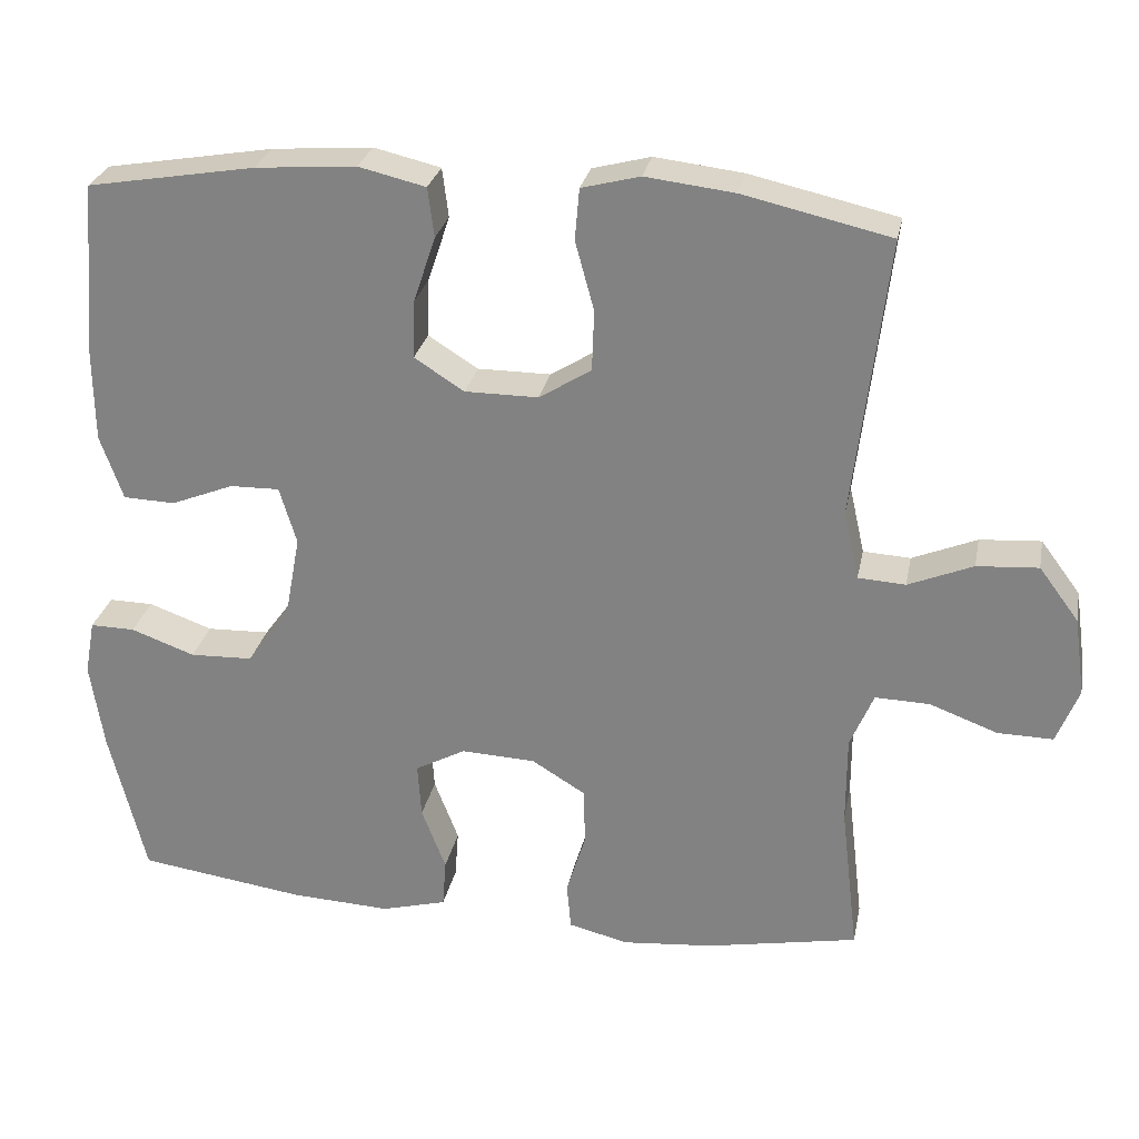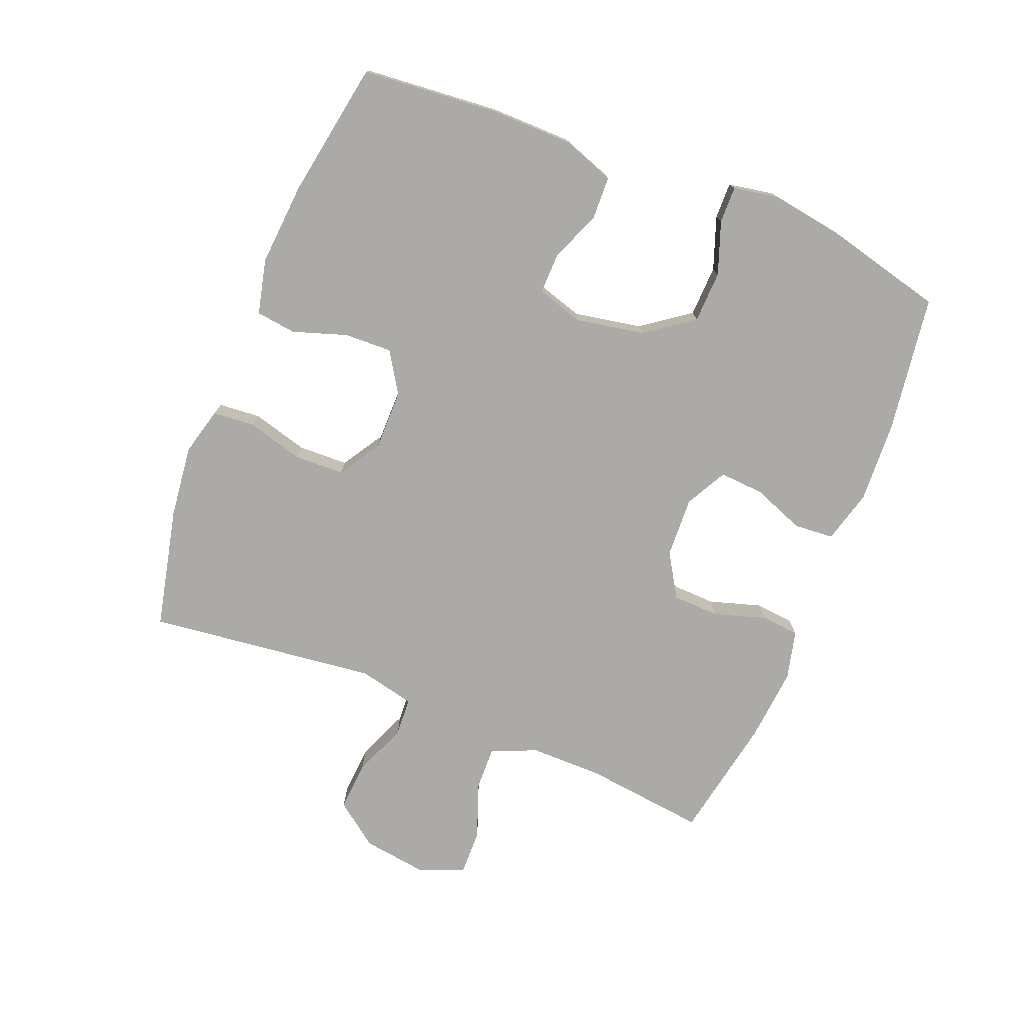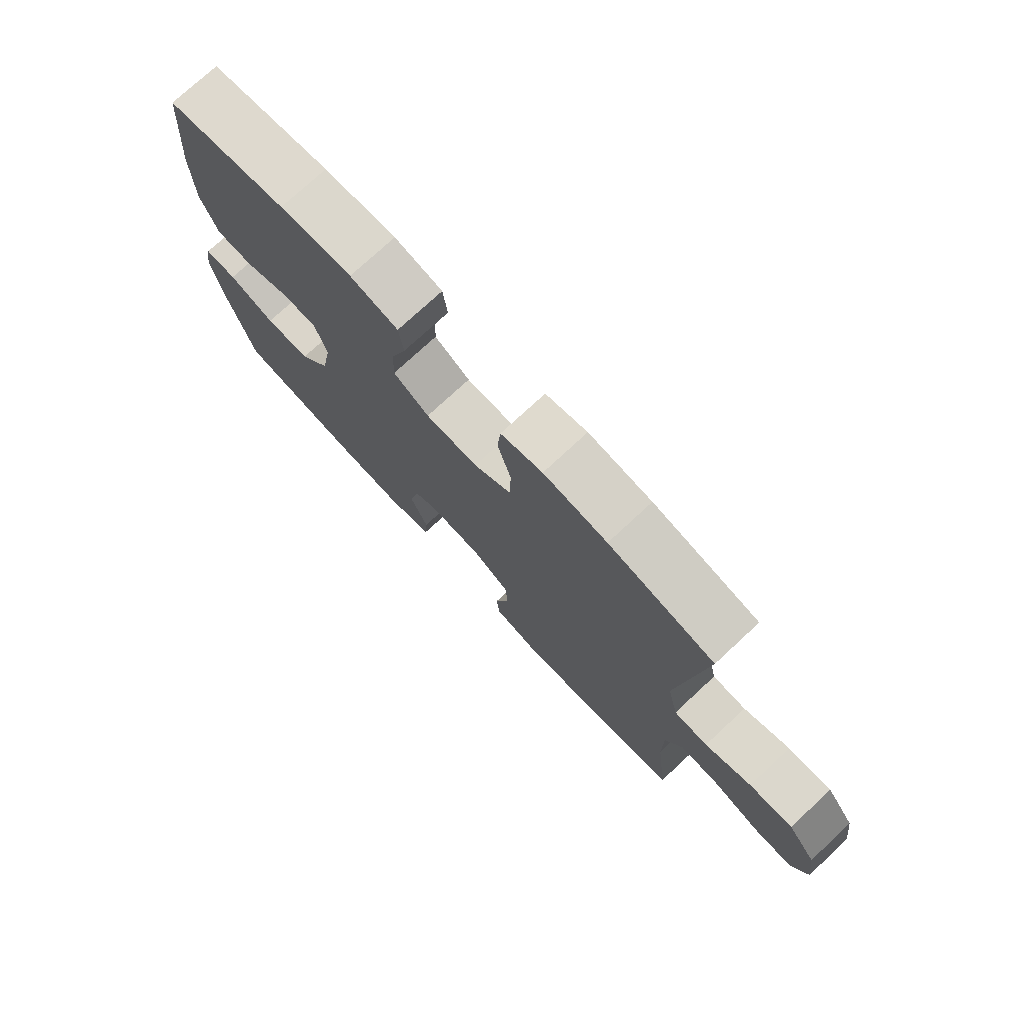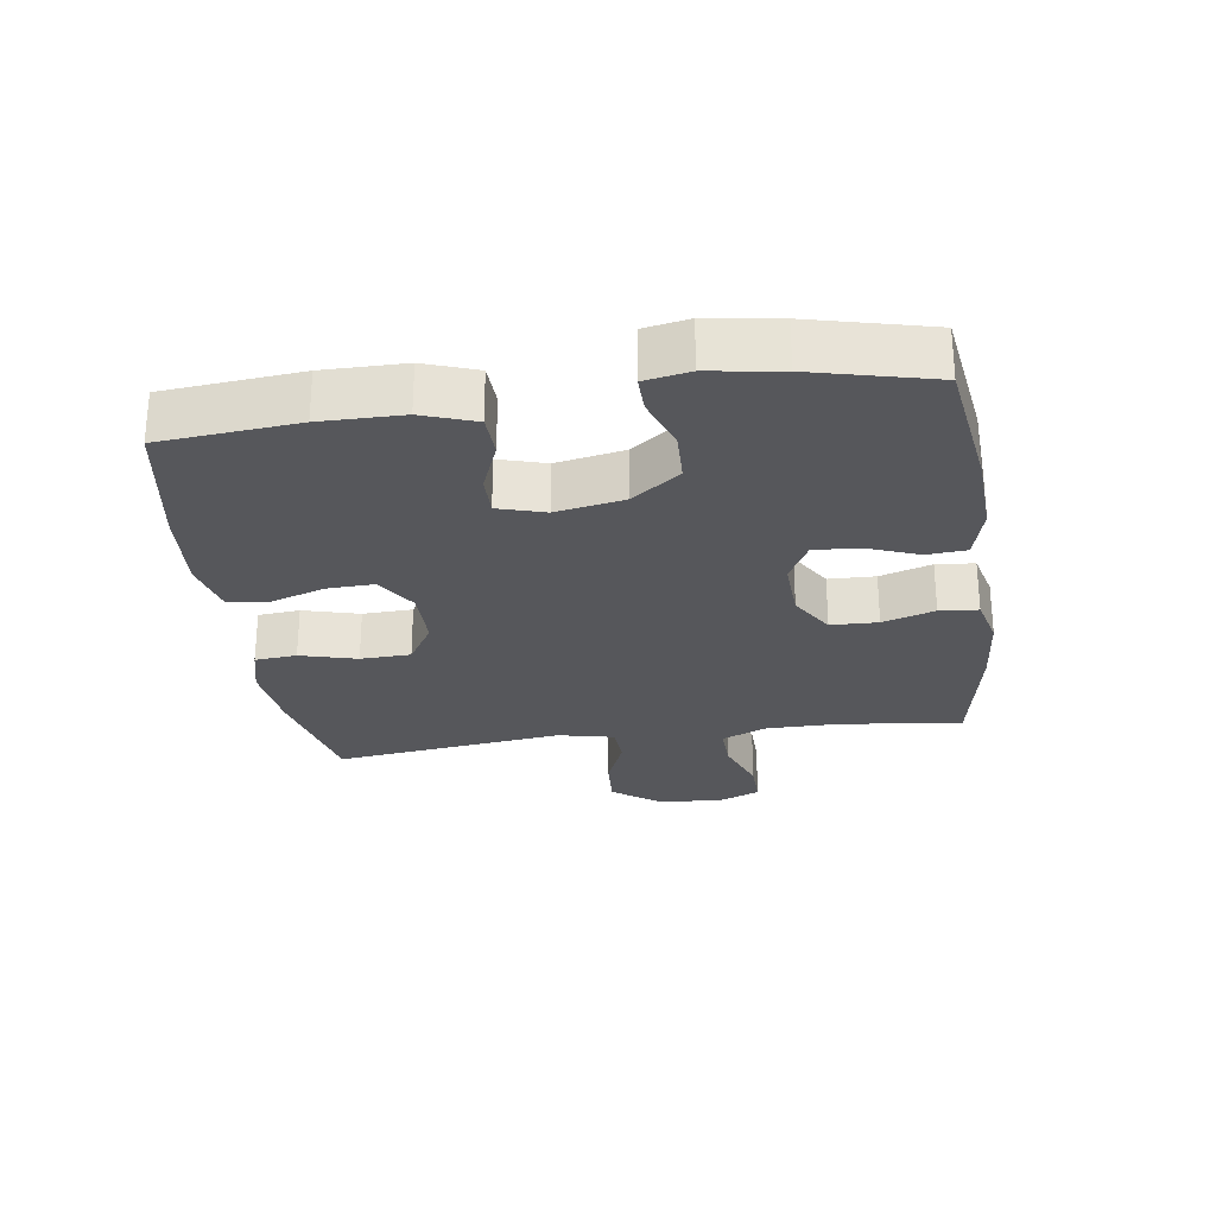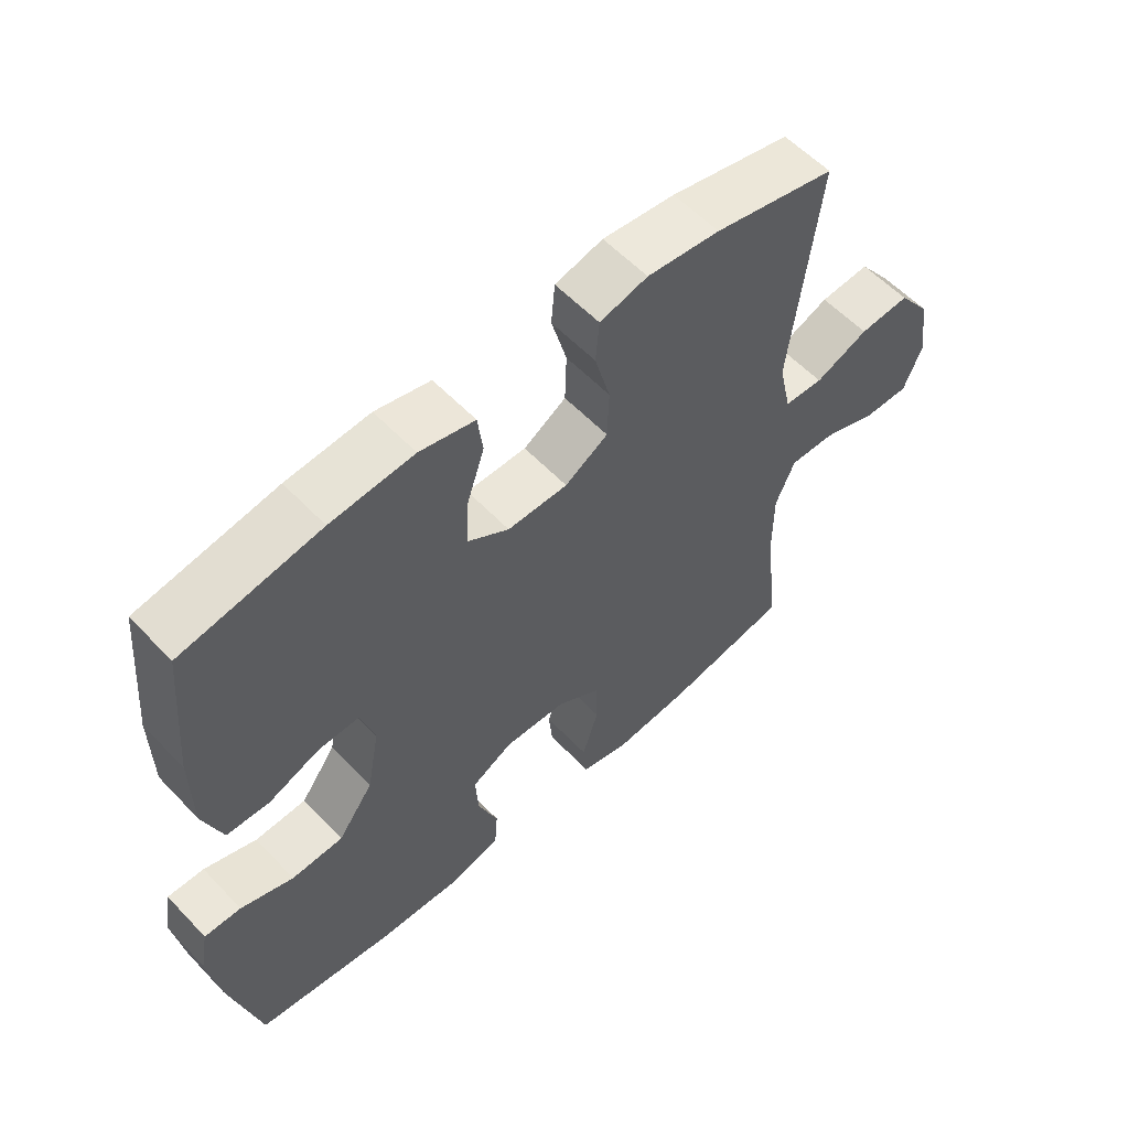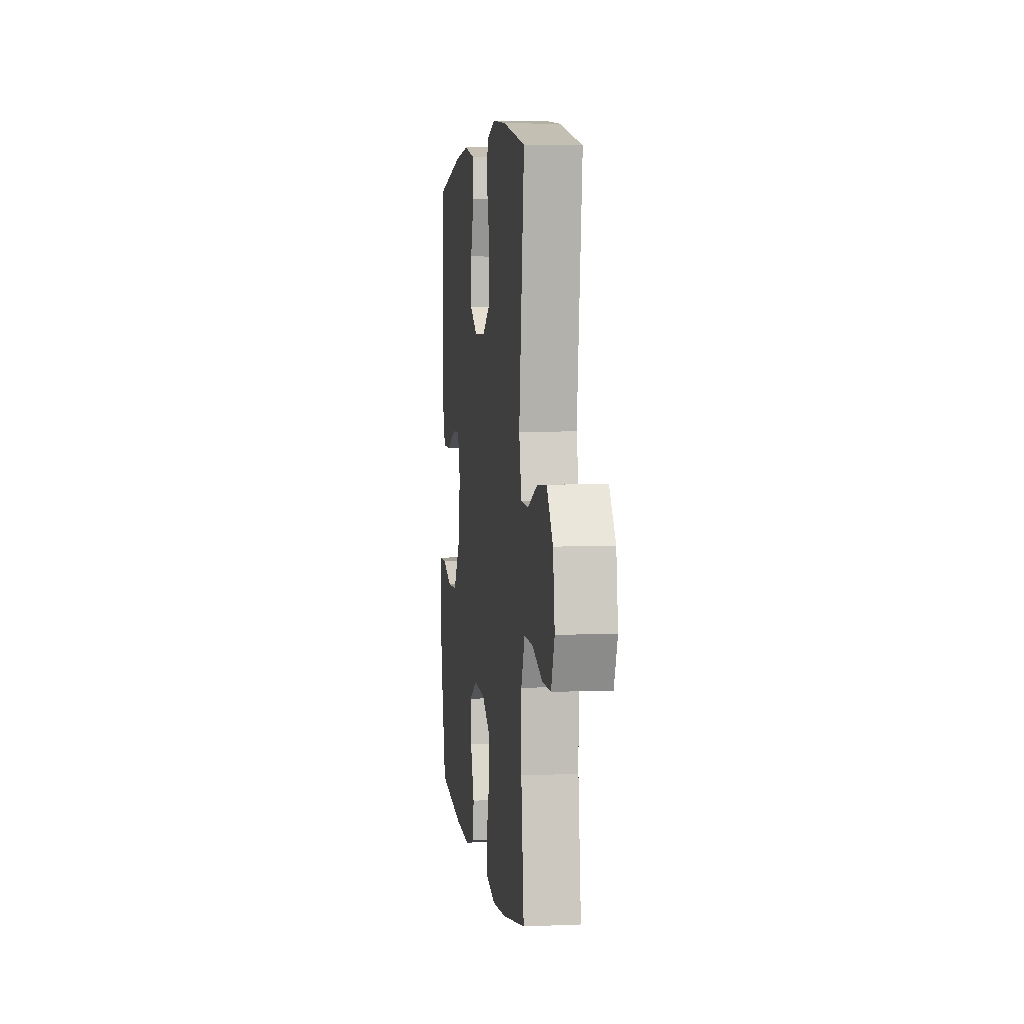
<metadata>
{"format":"obj","ext":"obj","renderer":"f3d","projection":"perspective","resolution":1024,"background":"white","views":[{"elev":27.3,"azim":-168.9,"up":"+Z"},{"elev":-76.0,"azim":68.1,"up":"+Y"},{"elev":75.4,"azim":-132.9,"up":"+Z"},{"elev":-27.1,"azim":98.3,"up":"+Y"},{"elev":57.5,"azim":137.1,"up":"+Z"},{"elev":4.6,"azim":-97.5,"up":"+Z"}]}
</metadata>
<code>
o path4166
v 0.5837 0.0375 -0.308
v 0.601 0.0375 -0.1951
v 0.5879 0.0375 -0.1238
v 0.5303 0.0375 -0.1247
v 0.4472 0.0375 -0.1547
v 0.366 0.0375 -0.1519
v 0.3105 0.0375 -0.07547
v 0.2907 0.0375 0.03168
v 0.3127 0.0375 0.1057
v 0.3768 0.0375 0.1045
v 0.4579 0.0375 0.07217
v 0.5248 0.0375 0.07476
v 0.5544 0.0375 0.158
v 0.5557 0.0375 0.287
v 0.5367 0.0375 0.5032
v 0.32 0.0375 0.54
v 0.1896 0.0375 0.55
v 0.103 0.0375 0.5294
v 0.09502 0.0375 0.4658
v 0.1232 0.0375 0.381
v 0.126 0.0375 0.3053
v 0.06154 0.0375 0.2645
v -0.03297 0.0375 0.2644
v -0.1005 0.0375 0.3062
v -0.1031 0.0375 0.3853
v -0.07881 0.0375 0.4745
v -0.08456 0.0375 0.5406
v -0.1599 0.0375 0.5601
v -0.2744 0.0375 0.5466
v -0.4652 0.0375 0.5032
v -0.4215 0.0375 0.1398
v -0.4414 0.0375 0.05164
v -0.5027 0.0375 0.048
v -0.5863 0.0375 0.08253
v -0.6655 0.0375 0.088
v -0.7169 0.0375 0.01895
v -0.7312 0.0375 -0.08304
v -0.7024 0.0375 -0.1546
v -0.6311 0.0375 -0.1534
v -0.5436 0.0375 -0.1207
v -0.4727 0.0375 -0.1185
v -0.4424 0.0375 -0.1904
v -0.4425 0.0375 -0.305
v -0.4652 0.0375 -0.4985
v -0.2692 0.0375 -0.5353
v -0.1517 0.0375 -0.5458
v -0.0744 0.0375 -0.5268
v -0.06869 0.0375 -0.4661
v -0.09397 0.0375 -0.3841
v -0.09169 0.0375 -0.3099
v -0.02284 0.0375 -0.2675
v 0.07346 0.0375 -0.2632
v 0.1385 0.0375 -0.2981
v 0.1339 0.0375 -0.3687
v 0.1025 0.0375 -0.4504
v 0.1072 0.0375 -0.5132
v 0.1916 0.0375 -0.5358
v 0.3208 0.0375 -0.5293
v 0.5367 0.0375 -0.4985
v 0.5837 -0.0375 -0.308
v 0.601 -0.0375 -0.1951
v 0.5879 -0.0375 -0.1238
v 0.5303 -0.0375 -0.1247
v 0.4472 -0.0375 -0.1547
v 0.366 -0.0375 -0.1519
v 0.3105 -0.0375 -0.07547
v 0.2907 -0.0375 0.03168
v 0.3127 -0.0375 0.1057
v 0.3768 -0.0375 0.1045
v 0.4579 -0.0375 0.07217
v 0.5248 -0.0375 0.07476
v 0.5544 -0.0375 0.158
v 0.5557 -0.0375 0.287
v 0.5367 -0.0375 0.5032
v 0.32 -0.0375 0.54
v 0.1896 -0.0375 0.55
v 0.103 -0.0375 0.5294
v 0.09502 -0.0375 0.4658
v 0.1232 -0.0375 0.381
v 0.126 -0.0375 0.3053
v 0.06154 -0.0375 0.2645
v -0.03297 -0.0375 0.2644
v -0.1005 -0.0375 0.3062
v -0.1031 -0.0375 0.3853
v -0.07881 -0.0375 0.4745
v -0.08456 -0.0375 0.5406
v -0.1599 -0.0375 0.5601
v -0.2744 -0.0375 0.5466
v -0.4652 -0.0375 0.5032
v -0.4215 -0.0375 0.1398
v -0.4414 -0.0375 0.05164
v -0.5027 -0.0375 0.048
v -0.5863 -0.0375 0.08253
v -0.6655 -0.0375 0.088
v -0.7169 -0.0375 0.01895
v -0.7312 -0.0375 -0.08304
v -0.7024 -0.0375 -0.1546
v -0.6311 -0.0375 -0.1534
v -0.5436 -0.0375 -0.1207
v -0.4727 -0.0375 -0.1185
v -0.4424 -0.0375 -0.1904
v -0.4425 -0.0375 -0.305
v -0.4652 -0.0375 -0.4985
v -0.2692 -0.0375 -0.5353
v -0.1517 -0.0375 -0.5458
v -0.0744 -0.0375 -0.5268
v -0.06869 -0.0375 -0.4661
v -0.09397 -0.0375 -0.3841
v -0.09169 -0.0375 -0.3099
v -0.02284 -0.0375 -0.2675
v 0.07346 -0.0375 -0.2632
v 0.1385 -0.0375 -0.2981
v 0.1339 -0.0375 -0.3687
v 0.1025 -0.0375 -0.4504
v 0.1072 -0.0375 -0.5132
v 0.1916 -0.0375 -0.5358
v 0.3208 -0.0375 -0.5293
v 0.5367 -0.0375 -0.4985
v -0.2692 0.0375 -0.5353
v -0.1517 0.0375 -0.5458
v -0.0744 0.0375 -0.5268
v -0.0744 0.0375 -0.5268
v 0.1072 0.0375 -0.5132
v 0.1072 0.0375 -0.5132
v 0.1916 0.0375 -0.5358
v 0.3208 0.0375 -0.5293
v -0.06869 0.0375 -0.4661
v -0.4652 0.0375 -0.4985
v -0.4652 0.0375 -0.4985
v 0.1025 0.0375 -0.4504
v 0.5367 0.0375 -0.4985
v 0.5367 0.0375 -0.4985
v -0.09397 0.0375 -0.3841
v 0.1339 0.0375 -0.3687
v 0.5837 0.0375 -0.308
v -0.4425 0.0375 -0.305
v -0.09169 0.0375 -0.3099
v 0.1385 0.0375 -0.2981
v 0.1385 0.0375 -0.2981
v -0.02284 0.0375 -0.2675
v 0.601 0.0375 -0.1951
v -0.4424 0.0375 -0.1904
v 0.07346 0.0375 -0.2632
v 0.5879 0.0375 -0.1238
v 0.5879 0.0375 -0.1238
v -0.4727 0.0375 -0.1185
v -0.4727 0.0375 -0.1185
v 0.4472 0.0375 -0.1547
v 0.366 0.0375 -0.1519
v 0.5303 0.0375 -0.1247
v -0.7312 0.0375 -0.08304
v -0.7024 0.0375 -0.1546
v -0.7024 0.0375 -0.1546
v -0.6311 0.0375 -0.1534
v -0.5436 0.0375 -0.1207
v 0.3105 0.0375 -0.07547
v -0.7169 0.0375 0.01895
v 0.2907 0.0375 0.03168
v -0.6655 0.0375 0.088
v -0.4414 0.0375 0.05164
v -0.4414 0.0375 0.05164
v -0.5027 0.0375 0.048
v 0.3127 0.0375 0.1057
v 0.3127 0.0375 0.1057
v -0.5863 0.0375 0.08253
v -0.4215 0.0375 0.1398
v 0.3768 0.0375 0.1045
v 0.4579 0.0375 0.07217
v 0.5248 0.0375 0.07476
v 0.5248 0.0375 0.07476
v 0.5544 0.0375 0.158
v 0.06154 0.0375 0.2645
v -0.03297 0.0375 0.2644
v 0.5557 0.0375 0.287
v -0.1005 0.0375 0.3062
v 0.126 0.0375 0.3053
v 0.1232 0.0375 0.381
v -0.1031 0.0375 0.3853
v 0.09502 0.0375 0.4658
v -0.07881 0.0375 0.4745
v -0.4652 0.0375 0.5032
v -0.4652 0.0375 0.5032
v 0.103 0.0375 0.5294
v 0.103 0.0375 0.5294
v -0.08456 0.0375 0.5406
v -0.08456 0.0375 0.5406
v 0.5367 0.0375 0.5032
v 0.5367 0.0375 0.5032
v 0.32 0.0375 0.54
v -0.2744 0.0375 0.5466
v 0.1896 0.0375 0.55
v -0.1599 0.0375 0.5601
v -0.2692 -0.0375 -0.5353
v -0.1517 -0.0375 -0.5458
v -0.0744 -0.0375 -0.5268
v -0.0744 -0.0375 -0.5268
v 0.1072 -0.0375 -0.5132
v 0.1072 -0.0375 -0.5132
v 0.1916 -0.0375 -0.5358
v 0.3208 -0.0375 -0.5293
v -0.06869 -0.0375 -0.4661
v -0.4652 -0.0375 -0.4985
v -0.4652 -0.0375 -0.4985
v 0.1025 -0.0375 -0.4504
v 0.5367 -0.0375 -0.4985
v 0.5367 -0.0375 -0.4985
v -0.09397 -0.0375 -0.3841
v 0.1339 -0.0375 -0.3687
v 0.5837 -0.0375 -0.308
v -0.4425 -0.0375 -0.305
v -0.09169 -0.0375 -0.3099
v 0.1385 -0.0375 -0.2981
v 0.1385 -0.0375 -0.2981
v -0.02284 -0.0375 -0.2675
v 0.601 -0.0375 -0.1951
v -0.4424 -0.0375 -0.1904
v 0.07346 -0.0375 -0.2632
v 0.5879 -0.0375 -0.1238
v 0.5879 -0.0375 -0.1238
v -0.4727 -0.0375 -0.1185
v -0.4727 -0.0375 -0.1185
v 0.4472 -0.0375 -0.1547
v 0.366 -0.0375 -0.1519
v 0.5303 -0.0375 -0.1247
v -0.7312 -0.0375 -0.08304
v -0.7024 -0.0375 -0.1546
v -0.7024 -0.0375 -0.1546
v -0.6311 -0.0375 -0.1534
v -0.5436 -0.0375 -0.1207
v 0.3105 -0.0375 -0.07547
v -0.7169 -0.0375 0.01895
v 0.2907 -0.0375 0.03168
v -0.6655 -0.0375 0.088
v -0.4414 -0.0375 0.05164
v -0.4414 -0.0375 0.05164
v -0.5027 -0.0375 0.048
v 0.3127 -0.0375 0.1057
v 0.3127 -0.0375 0.1057
v -0.5863 -0.0375 0.08253
v -0.4215 -0.0375 0.1398
v 0.3768 -0.0375 0.1045
v 0.4579 -0.0375 0.07217
v 0.5248 -0.0375 0.07476
v 0.5248 -0.0375 0.07476
v 0.5544 -0.0375 0.158
v 0.06154 -0.0375 0.2645
v -0.03297 -0.0375 0.2644
v 0.5557 -0.0375 0.287
v -0.1005 -0.0375 0.3062
v 0.126 -0.0375 0.3053
v 0.1232 -0.0375 0.381
v -0.1031 -0.0375 0.3853
v 0.09502 -0.0375 0.4658
v -0.07881 -0.0375 0.4745
v -0.4652 -0.0375 0.5032
v -0.4652 -0.0375 0.5032
v 0.103 -0.0375 0.5294
v 0.103 -0.0375 0.5294
v -0.08456 -0.0375 0.5406
v -0.08456 -0.0375 0.5406
v 0.5367 -0.0375 0.5032
v 0.5367 -0.0375 0.5032
v 0.32 -0.0375 0.54
v -0.2744 -0.0375 0.5466
v 0.1896 -0.0375 0.55
v -0.1599 -0.0375 0.5601
f 228 225 226
f 252 264 249
f 210 211 216
f 193 207 210
f 220 236 229
f 248 250 237
f 207 194 201
f 194 207 193
f 201 194 195
f 263 250 248
f 224 215 218
f 261 263 248
f 229 231 228
f 240 249 264
f 232 217 230
f 250 246 237
f 222 215 224
f 250 263 251
f 237 246 232
f 233 231 239
f 215 222 209
f 247 214 217
f 236 220 234
f 212 208 200
f 247 234 214
f 245 242 243
f 247 240 234
f 211 210 207
f 247 217 246
f 230 212 223
f 259 266 254
f 257 253 265
f 214 234 211
f 248 241 245
f 193 210 202
f 246 217 232
f 234 220 216
f 265 251 263
f 209 200 205
f 234 216 211
f 266 264 252
f 248 237 241
f 239 229 236
f 255 240 264
f 223 212 200
f 249 240 247
f 231 229 239
f 225 228 231
f 251 265 253
f 199 208 204
f 199 204 197
f 217 212 230
f 200 208 199
f 254 266 252
f 223 200 209
f 245 241 242
f 209 222 223
f 45 46 105 104
f 46 122 196 105
f 124 57 116 198
f 57 58 117 116
f 47 48 107 106
f 129 45 104 203
f 55 56 115 114
f 58 132 206 117
f 48 49 108 107
f 54 55 114 113
f 59 1 60 118
f 43 44 103 102
f 49 50 109 108
f 139 54 113 213
f 50 51 110 109
f 1 2 61 60
f 42 43 102 101
f 52 53 112 111
f 51 52 111 110
f 2 145 219 61
f 147 42 101 221
f 5 6 65 64
f 4 5 64 63
f 3 4 63 62
f 37 153 227 96
f 38 39 98 97
f 39 40 99 98
f 6 7 66 65
f 40 41 100 99
f 36 37 96 95
f 7 8 67 66
f 35 36 95 94
f 161 33 92 235
f 8 164 238 67
f 34 35 94 93
f 33 34 93 92
f 31 32 91 90
f 10 11 70 69
f 11 170 244 70
f 12 13 72 71
f 9 10 69 68
f 22 23 82 81
f 13 14 73 72
f 23 24 83 82
f 21 22 81 80
f 20 21 80 79
f 24 25 84 83
f 19 20 79 78
f 25 26 85 84
f 182 31 90 256
f 184 19 78 258
f 26 186 260 85
f 14 188 262 73
f 15 16 75 74
f 29 30 89 88
f 17 18 77 76
f 16 17 76 75
f 28 29 88 87
f 27 28 87 86
f 154 152 151
f 178 175 190
f 136 142 137
f 119 136 133
f 146 155 162
f 174 163 176
f 133 127 120
f 120 119 133
f 127 121 120
f 189 174 176
f 150 144 141
f 187 174 189
f 155 154 157
f 166 190 175
f 158 156 143
f 176 163 172
f 148 150 141
f 176 177 189
f 163 158 172
f 159 165 157
f 141 135 148
f 173 143 140
f 162 160 146
f 138 126 134
f 173 140 160
f 171 169 168
f 173 160 166
f 137 133 136
f 173 172 143
f 156 149 138
f 185 180 192
f 183 191 179
f 140 137 160
f 174 171 167
f 119 128 136
f 172 158 143
f 160 142 146
f 191 189 177
f 135 131 126
f 160 137 142
f 192 178 190
f 174 167 163
f 165 162 155
f 181 190 166
f 149 126 138
f 175 173 166
f 157 165 155
f 151 157 154
f 177 179 191
f 125 130 134
f 125 123 130
f 143 156 138
f 126 125 134
f 180 178 192
f 149 135 126
f 171 168 167
f 135 149 148

</code>
